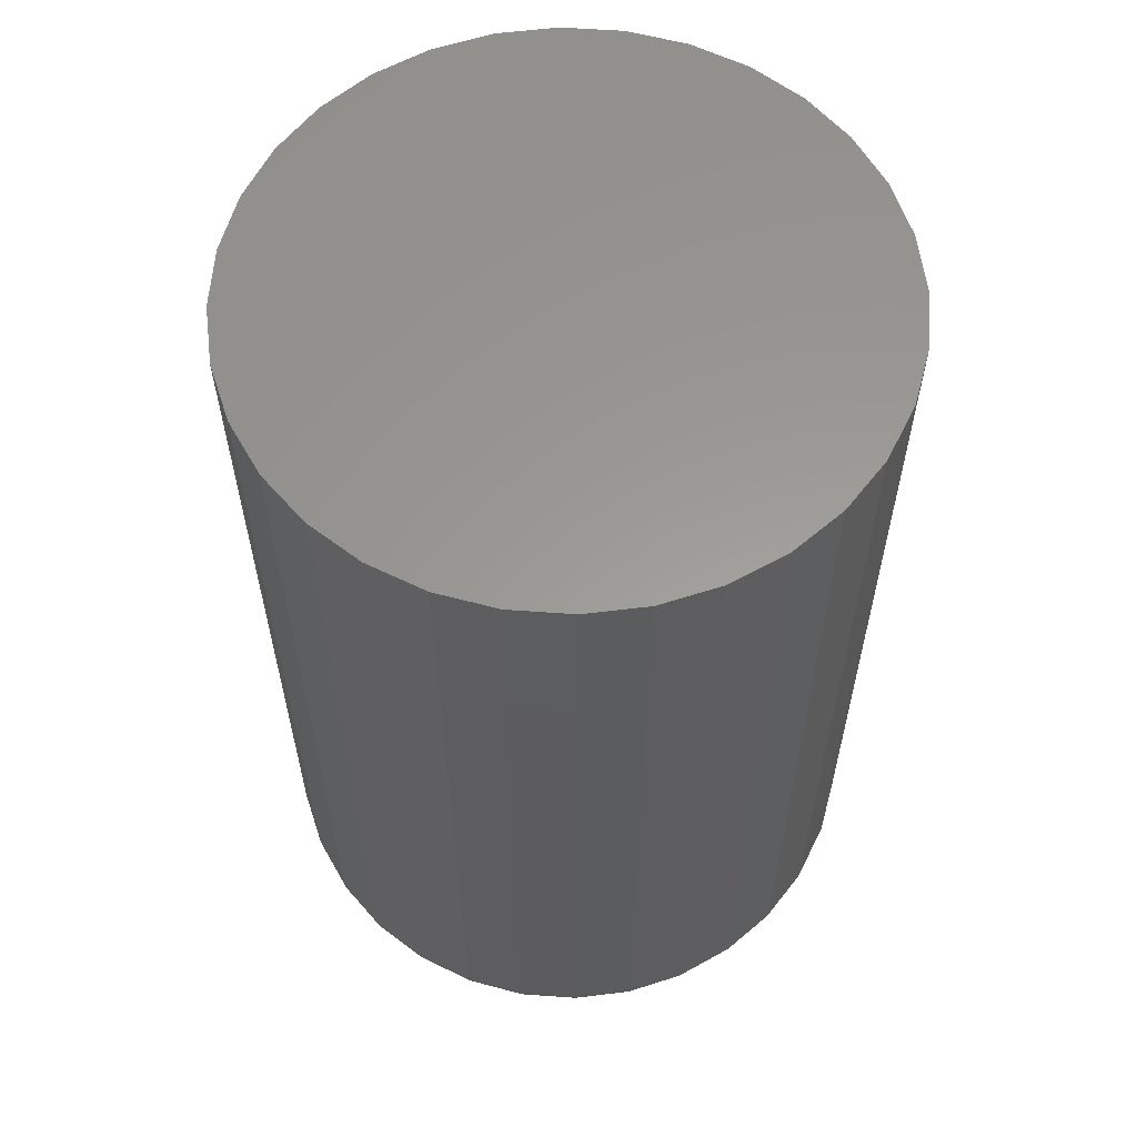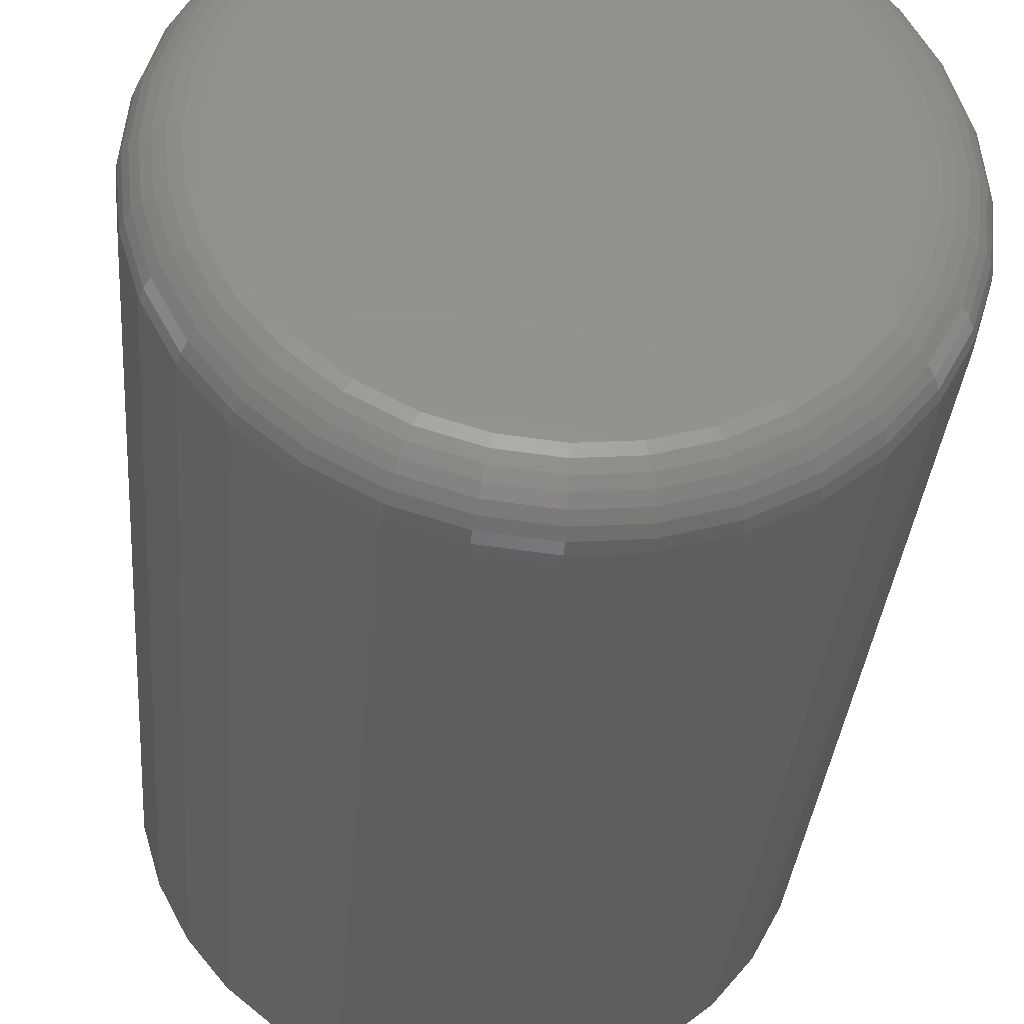
<metadata>
{"format":"stl","ext":"stl","renderer":"f3d","projection":"perspective","resolution":1024,"background":"white","views":[{"elev":59.8,"azim":43.5,"up":"+Y"},{"elev":-33.7,"azim":-4.6,"up":"+Z"}]}
</metadata>
<code>
# stl→obj: 320 verts, 636 faces
v -0.03751 -0.75 0.2018
v 0.04277 -0.75 0.2018
v 0.002632 -0.75 0.2058
v -0.07611 -0.75 0.1901
v 0.08137 -0.75 0.1901
v 0.08137 -0.75 -0.1901
v -0.03751 -0.75 -0.2018
v 0.04277 -0.75 -0.2018
v 0.002632 -0.75 -0.2058
v 0.1169 -0.75 0.1711
v -0.1117 -0.75 0.1711
v 0.1481 -0.75 0.1455
v -0.1429 -0.75 0.1455
v 0.1737 -0.75 0.1143
v -0.1684 -0.75 0.1143
v 0.1927 -0.75 0.07874
v -0.1875 -0.75 0.07874
v 0.2044 -0.75 0.04014
v -0.1992 -0.75 0.04014
v 0.2084 -0.75 -1.033e-16
v -0.2031 -0.75 -1.852e-16
v 0.2044 -0.75 -0.04014
v -0.1992 -0.75 -0.04014
v 0.1927 -0.75 -0.07874
v -0.1875 -0.75 -0.07874
v 0.1737 -0.75 -0.1143
v -0.1684 -0.75 -0.1143
v 0.1481 -0.75 -0.1455
v -0.1429 -0.75 -0.1455
v 0.1169 -0.75 -0.1711
v -0.1117 -0.75 -0.1711
v -0.07611 -0.75 -0.1901
v 0.2553 1.402e-17 -3.094e-17
v 0.2553 -0.7031 -3.172e-16
v 0.2504 1.375e-17 -0.04929
v 0.2504 -0.7031 -0.04929
v 0.236 1.296e-17 -0.09668
v 0.236 -0.7031 -0.09668
v 0.2127 1.166e-17 -0.1404
v 0.2127 -0.7031 -0.1404
v 0.1813 9.916e-18 -0.1786
v 0.1813 -0.7031 -0.1786
v 0.143 7.791e-18 -0.2101
v 0.143 -0.7031 -0.2101
v 0.09931 5.367e-18 -0.2334
v 0.09931 -0.7031 -0.2334
v 0.05192 2.736e-18 -0.2478
v 0.05192 -0.7031 -0.2478
v 0.002632 -3.435e-33 -0.2526
v 0.002632 -0.7031 -0.2526
v -0.04665 -2.736e-18 -0.2478
v -0.04665 -0.7031 -0.2478
v -0.09405 -5.367e-18 -0.2334
v -0.09405 -0.7031 -0.2334
v -0.1377 -7.791e-18 -0.2101
v -0.1377 -0.7031 -0.2101
v -0.176 -9.916e-18 -0.1786
v -0.176 -0.7031 -0.1786
v -0.2074 -1.166e-17 -0.1404
v -0.2074 -0.7031 -0.1404
v -0.2308 -1.296e-17 -0.09668
v -0.2308 -0.7031 -0.09668
v -0.2451 -1.375e-17 -0.04929
v -0.2451 -0.7031 -0.04929
v -0.25 -1.402e-17 3.094e-17
v -0.25 -0.7031 3.094e-17
v -0.2451 -1.375e-17 0.04929
v -0.2451 -0.7031 0.04929
v -0.2308 -1.296e-17 0.09668
v -0.2308 -0.7031 0.09668
v -0.2074 -1.166e-17 0.1404
v -0.2074 -0.7031 0.1404
v -0.176 -9.916e-18 0.1786
v -0.176 -0.7031 0.1786
v -0.1377 -7.791e-18 0.2101
v -0.1377 -0.7031 0.2101
v -0.09405 -5.367e-18 0.2334
v -0.09405 -0.7031 0.2334
v -0.04665 -2.736e-18 0.2478
v -0.04665 -0.7031 0.2478
v 0.002632 1.717e-33 0.2526
v 0.002632 -0.7031 0.2526
v 0.05192 2.736e-18 0.2478
v 0.05192 -0.7031 0.2478
v 0.09931 5.367e-18 0.2334
v 0.09931 -0.7031 0.2334
v 0.143 7.791e-18 0.2101
v 0.143 -0.7031 0.2101
v 0.1813 9.916e-18 0.1786
v 0.1813 -0.7031 0.1786
v 0.2127 1.166e-17 0.1404
v 0.2127 -0.7031 0.1404
v 0.236 1.296e-17 0.09668
v 0.236 -0.7031 0.09668
v 0.2504 1.375e-17 0.04929
v 0.2504 -0.7031 0.04929
v 0.2175 -0.7491 -2.776e-17
v 0.2134 -0.7491 -0.04193
v 0.2263 -0.7464 -4.163e-17
v 0.222 -0.7464 -0.04364
v 0.2344 -0.7421 -5.551e-17
v 0.23 -0.7421 -0.04522
v 0.2415 -0.7363 -4.163e-17
v 0.2369 -0.7363 -0.04661
v 0.2474 -0.7292 -5.551e-17
v 0.2427 -0.7292 -0.04774
v 0.2517 -0.7211 -4.163e-17
v 0.2469 -0.7211 -0.04859
v 0.2544 -0.7123 -6.939e-17
v 0.2495 -0.7123 -0.04911
v -0.2081 -0.7491 -0.04193
v -0.2123 -0.7491 1.388e-17
v -0.2168 -0.7464 -0.04364
v -0.2211 -0.7464 4.163e-17
v -0.2247 -0.7421 -0.04522
v -0.2292 -0.7421 2.776e-17
v -0.2317 -0.7363 -0.04661
v -0.2363 -0.7363 2.776e-17
v -0.2374 -0.7292 -0.04774
v -0.2421 -0.7292 2.776e-17
v -0.2416 -0.7211 -0.04859
v -0.2464 -0.7211 2.776e-17
v -0.2443 -0.7123 -0.04911
v -0.2491 -0.7123 2.776e-17
v -0.1959 -0.7491 -0.08224
v -0.204 -0.7464 -0.0856
v -0.2115 -0.7421 -0.08871
v -0.2181 -0.7363 -0.09142
v -0.2235 -0.7292 -0.09365
v -0.2275 -0.7211 -0.09531
v -0.2299 -0.7123 -0.09633
v -0.1761 -0.7491 -0.1194
v -0.1834 -0.7464 -0.1243
v -0.1901 -0.7421 -0.1288
v -0.196 -0.7363 -0.1327
v -0.2009 -0.7292 -0.136
v -0.2045 -0.7211 -0.1384
v -0.2067 -0.7123 -0.1399
v -0.1493 -0.7491 -0.152
v -0.1555 -0.7464 -0.1582
v -0.1613 -0.7421 -0.1639
v -0.1663 -0.7363 -0.1689
v -0.1704 -0.7292 -0.1731
v -0.1735 -0.7211 -0.1761
v -0.1754 -0.7123 -0.178
v -0.1168 -0.7491 -0.1787
v -0.1216 -0.7464 -0.186
v -0.1261 -0.7421 -0.1927
v -0.1301 -0.7363 -0.1986
v -0.1333 -0.7292 -0.2035
v -0.1357 -0.7211 -0.2071
v -0.1372 -0.7123 -0.2093
v -0.07961 -0.7491 -0.1985
v -0.08297 -0.7464 -0.2067
v -0.08607 -0.7421 -0.2142
v -0.08879 -0.7363 -0.2207
v -0.09102 -0.7292 -0.2261
v -0.09268 -0.7211 -0.2301
v -0.0937 -0.7123 -0.2326
v -0.03929 -0.7491 -0.2108
v -0.04101 -0.7464 -0.2194
v -0.04259 -0.7421 -0.2273
v -0.04398 -0.7363 -0.2343
v -0.04511 -0.7292 -0.24
v -0.04596 -0.7211 -0.2443
v -0.04648 -0.7123 -0.2469
v 0.002632 -0.7491 -0.2149
v 0.002632 -0.7464 -0.2237
v 0.002632 -0.7421 -0.2318
v 0.002632 -0.7363 -0.2389
v 0.002632 -0.7292 -0.2447
v 0.002632 -0.7211 -0.2491
v 0.002632 -0.7123 -0.2517
v 0.04456 -0.7491 -0.2108
v 0.04627 -0.7464 -0.2194
v 0.04785 -0.7421 -0.2273
v 0.04924 -0.7363 -0.2343
v 0.05038 -0.7292 -0.24
v 0.05122 -0.7211 -0.2443
v 0.05174 -0.7123 -0.2469
v 0.08487 -0.7491 -0.1985
v 0.08824 -0.7464 -0.2067
v 0.09134 -0.7421 -0.2142
v 0.09406 -0.7363 -0.2207
v 0.09629 -0.7292 -0.2261
v 0.09794 -0.7211 -0.2301
v 0.09896 -0.7123 -0.2326
v 0.122 -0.7491 -0.1787
v 0.1269 -0.7464 -0.186
v 0.1314 -0.7421 -0.1927
v 0.1354 -0.7363 -0.1986
v 0.1386 -0.7292 -0.2035
v 0.141 -0.7211 -0.2071
v 0.1425 -0.7123 -0.2093
v 0.1546 -0.7491 -0.152
v 0.1608 -0.7464 -0.1582
v 0.1665 -0.7421 -0.1639
v 0.1716 -0.7363 -0.1689
v 0.1757 -0.7292 -0.1731
v 0.1787 -0.7211 -0.1761
v 0.1806 -0.7123 -0.178
v 0.1813 -0.7491 -0.1194
v 0.1886 -0.7464 -0.1243
v 0.1954 -0.7421 -0.1288
v 0.2013 -0.7363 -0.1327
v 0.2061 -0.7292 -0.136
v 0.2097 -0.7211 -0.1384
v 0.2119 -0.7123 -0.1399
v 0.2012 -0.7491 -0.08224
v 0.2093 -0.7464 -0.0856
v 0.2168 -0.7421 -0.08871
v 0.2233 -0.7363 -0.09142
v 0.2287 -0.7292 -0.09365
v 0.2327 -0.7211 -0.09531
v 0.2352 -0.7123 -0.09633
v -0.2081 -0.7491 0.04193
v -0.2168 -0.7464 0.04364
v -0.2247 -0.7421 0.04522
v -0.2317 -0.7363 0.04661
v -0.2374 -0.7292 0.04774
v -0.2416 -0.7211 0.04859
v -0.2443 -0.7123 0.04911
v 0.2134 -0.7491 0.04193
v 0.222 -0.7464 0.04364
v 0.23 -0.7421 0.04522
v 0.2369 -0.7363 0.04661
v 0.2427 -0.7292 0.04774
v 0.2469 -0.7211 0.04859
v 0.2495 -0.7123 0.04911
v 0.2012 -0.7491 0.08224
v 0.2093 -0.7464 0.0856
v 0.2168 -0.7421 0.08871
v 0.2233 -0.7363 0.09142
v 0.2287 -0.7292 0.09365
v 0.2327 -0.7211 0.09531
v 0.2352 -0.7123 0.09633
v 0.1813 -0.7491 0.1194
v 0.1886 -0.7464 0.1243
v 0.1954 -0.7421 0.1288
v 0.2013 -0.7363 0.1327
v 0.2061 -0.7292 0.136
v 0.2097 -0.7211 0.1384
v 0.2119 -0.7123 0.1399
v 0.1546 -0.7491 0.152
v 0.1608 -0.7464 0.1582
v 0.1665 -0.7421 0.1639
v 0.1716 -0.7363 0.1689
v 0.1757 -0.7292 0.1731
v 0.1787 -0.7211 0.1761
v 0.1806 -0.7123 0.178
v 0.122 -0.7491 0.1787
v 0.1269 -0.7464 0.186
v 0.1314 -0.7421 0.1927
v 0.1354 -0.7363 0.1986
v 0.1386 -0.7292 0.2035
v 0.141 -0.7211 0.2071
v 0.1425 -0.7123 0.2093
v 0.08487 -0.7491 0.1985
v 0.08824 -0.7464 0.2067
v 0.09134 -0.7421 0.2142
v 0.09406 -0.7363 0.2207
v 0.09629 -0.7292 0.2261
v 0.09794 -0.7211 0.2301
v 0.09896 -0.7123 0.2326
v 0.04456 -0.7491 0.2108
v 0.04627 -0.7464 0.2194
v 0.04785 -0.7421 0.2273
v 0.04924 -0.7363 0.2343
v 0.05038 -0.7292 0.24
v 0.05122 -0.7211 0.2443
v 0.05174 -0.7123 0.2469
v 0.002632 -0.7491 0.2149
v 0.002632 -0.7464 0.2237
v 0.002632 -0.7421 0.2318
v 0.002632 -0.7363 0.2389
v 0.002632 -0.7292 0.2447
v 0.002632 -0.7211 0.2491
v 0.002632 -0.7123 0.2517
v -0.03929 -0.7491 0.2108
v -0.04101 -0.7464 0.2194
v -0.04259 -0.7421 0.2273
v -0.04398 -0.7363 0.2343
v -0.04511 -0.7292 0.24
v -0.04596 -0.7211 0.2443
v -0.04648 -0.7123 0.2469
v -0.07961 -0.7491 0.1985
v -0.08297 -0.7464 0.2067
v -0.08607 -0.7421 0.2142
v -0.08879 -0.7363 0.2207
v -0.09102 -0.7292 0.2261
v -0.09268 -0.7211 0.2301
v -0.0937 -0.7123 0.2326
v -0.1168 -0.7491 0.1787
v -0.1216 -0.7464 0.186
v -0.1261 -0.7421 0.1927
v -0.1301 -0.7363 0.1986
v -0.1333 -0.7292 0.2035
v -0.1357 -0.7211 0.2071
v -0.1372 -0.7123 0.2093
v -0.1493 -0.7491 0.152
v -0.1555 -0.7464 0.1582
v -0.1613 -0.7421 0.1639
v -0.1663 -0.7363 0.1689
v -0.1704 -0.7292 0.1731
v -0.1735 -0.7211 0.1761
v -0.1754 -0.7123 0.178
v -0.1761 -0.7491 0.1194
v -0.1834 -0.7464 0.1243
v -0.1901 -0.7421 0.1288
v -0.196 -0.7363 0.1327
v -0.2009 -0.7292 0.136
v -0.2045 -0.7211 0.1384
v -0.2067 -0.7123 0.1399
v -0.1959 -0.7491 0.08224
v -0.204 -0.7464 0.0856
v -0.2115 -0.7421 0.08871
v -0.2181 -0.7363 0.09142
v -0.2235 -0.7292 0.09365
v -0.2275 -0.7211 0.09531
v -0.2299 -0.7123 0.09633
f 1 2 3
f 2 1 4
f 2 4 5
f 6 7 8
f 8 7 9
f 5 4 10
f 10 4 11
f 10 11 12
f 12 11 13
f 12 13 14
f 14 13 15
f 14 15 16
f 16 15 17
f 16 17 18
f 18 17 19
f 18 19 20
f 20 19 21
f 20 21 22
f 22 21 23
f 22 23 24
f 24 23 25
f 24 25 26
f 26 25 27
f 26 27 28
f 28 27 29
f 28 29 30
f 30 29 31
f 30 31 6
f 6 31 32
f 6 32 7
f 33 34 35
f 35 34 36
f 35 36 37
f 37 36 38
f 37 38 39
f 39 38 40
f 39 40 41
f 41 40 42
f 41 42 43
f 43 42 44
f 43 44 45
f 45 44 46
f 45 46 47
f 47 46 48
f 47 48 49
f 49 48 50
f 49 50 51
f 51 50 52
f 51 52 53
f 53 52 54
f 53 54 55
f 55 54 56
f 55 56 57
f 57 56 58
f 57 58 59
f 59 58 60
f 59 60 61
f 61 60 62
f 61 62 63
f 63 62 64
f 63 64 65
f 65 64 66
f 65 66 67
f 67 66 68
f 67 68 69
f 69 68 70
f 69 70 71
f 71 70 72
f 71 72 73
f 73 72 74
f 73 74 75
f 75 74 76
f 75 76 77
f 77 76 78
f 77 78 79
f 79 78 80
f 79 80 81
f 81 80 82
f 81 82 83
f 83 82 84
f 83 84 85
f 85 84 86
f 85 86 87
f 87 86 88
f 87 88 89
f 89 88 90
f 89 90 91
f 91 90 92
f 91 92 93
f 93 92 94
f 93 94 95
f 95 94 96
f 95 96 33
f 33 96 34
f 20 22 97
f 97 22 98
f 97 98 99
f 99 98 100
f 99 100 101
f 101 100 102
f 101 102 103
f 103 102 104
f 103 104 105
f 105 104 106
f 105 106 107
f 107 106 108
f 107 108 109
f 109 108 110
f 109 110 34
f 34 110 36
f 23 21 111
f 111 21 112
f 111 112 113
f 113 112 114
f 113 114 115
f 115 114 116
f 115 116 117
f 117 116 118
f 117 118 119
f 119 118 120
f 119 120 121
f 121 120 122
f 121 122 123
f 123 122 124
f 123 124 64
f 64 124 66
f 25 23 125
f 125 23 111
f 125 111 126
f 126 111 113
f 126 113 127
f 127 113 115
f 127 115 128
f 128 115 117
f 128 117 129
f 129 117 119
f 129 119 130
f 130 119 121
f 130 121 131
f 131 121 123
f 131 123 62
f 62 123 64
f 27 25 132
f 132 25 125
f 132 125 133
f 133 125 126
f 133 126 134
f 134 126 127
f 134 127 135
f 135 127 128
f 135 128 136
f 136 128 129
f 136 129 137
f 137 129 130
f 137 130 138
f 138 130 131
f 138 131 60
f 60 131 62
f 29 27 139
f 139 27 132
f 139 132 140
f 140 132 133
f 140 133 141
f 141 133 134
f 141 134 142
f 142 134 135
f 142 135 143
f 143 135 136
f 143 136 144
f 144 136 137
f 144 137 145
f 145 137 138
f 145 138 58
f 58 138 60
f 31 29 146
f 146 29 139
f 146 139 147
f 147 139 140
f 147 140 148
f 148 140 141
f 148 141 149
f 149 141 142
f 149 142 150
f 150 142 143
f 150 143 151
f 151 143 144
f 151 144 152
f 152 144 145
f 152 145 56
f 56 145 58
f 32 31 153
f 153 31 146
f 153 146 154
f 154 146 147
f 154 147 155
f 155 147 148
f 155 148 156
f 156 148 149
f 156 149 157
f 157 149 150
f 157 150 158
f 158 150 151
f 158 151 159
f 159 151 152
f 159 152 54
f 54 152 56
f 7 32 160
f 160 32 153
f 160 153 161
f 161 153 154
f 161 154 162
f 162 154 155
f 162 155 163
f 163 155 156
f 163 156 164
f 164 156 157
f 164 157 165
f 165 157 158
f 165 158 166
f 166 158 159
f 166 159 52
f 52 159 54
f 9 7 167
f 167 7 160
f 167 160 168
f 168 160 161
f 168 161 169
f 169 161 162
f 169 162 170
f 170 162 163
f 170 163 171
f 171 163 164
f 171 164 172
f 172 164 165
f 172 165 173
f 173 165 166
f 173 166 50
f 50 166 52
f 8 9 174
f 174 9 167
f 174 167 175
f 175 167 168
f 175 168 176
f 176 168 169
f 176 169 177
f 177 169 170
f 177 170 178
f 178 170 171
f 178 171 179
f 179 171 172
f 179 172 180
f 180 172 173
f 180 173 48
f 48 173 50
f 6 8 181
f 181 8 174
f 181 174 182
f 182 174 175
f 182 175 183
f 183 175 176
f 183 176 184
f 184 176 177
f 184 177 185
f 185 177 178
f 185 178 186
f 186 178 179
f 186 179 187
f 187 179 180
f 187 180 46
f 46 180 48
f 30 6 188
f 188 6 181
f 188 181 189
f 189 181 182
f 189 182 190
f 190 182 183
f 190 183 191
f 191 183 184
f 191 184 192
f 192 184 185
f 192 185 193
f 193 185 186
f 193 186 194
f 194 186 187
f 194 187 44
f 44 187 46
f 28 30 195
f 195 30 188
f 195 188 196
f 196 188 189
f 196 189 197
f 197 189 190
f 197 190 198
f 198 190 191
f 198 191 199
f 199 191 192
f 199 192 200
f 200 192 193
f 200 193 201
f 201 193 194
f 201 194 42
f 42 194 44
f 26 28 202
f 202 28 195
f 202 195 203
f 203 195 196
f 203 196 204
f 204 196 197
f 204 197 205
f 205 197 198
f 205 198 206
f 206 198 199
f 206 199 207
f 207 199 200
f 207 200 208
f 208 200 201
f 208 201 40
f 40 201 42
f 24 26 209
f 209 26 202
f 209 202 210
f 210 202 203
f 210 203 211
f 211 203 204
f 211 204 212
f 212 204 205
f 212 205 213
f 213 205 206
f 213 206 214
f 214 206 207
f 214 207 215
f 215 207 208
f 215 208 38
f 38 208 40
f 22 24 98
f 98 24 209
f 98 209 100
f 100 209 210
f 100 210 102
f 102 210 211
f 102 211 104
f 104 211 212
f 104 212 106
f 106 212 213
f 106 213 108
f 108 213 214
f 108 214 110
f 110 214 215
f 110 215 36
f 36 215 38
f 21 19 112
f 112 19 216
f 112 216 114
f 114 216 217
f 114 217 116
f 116 217 218
f 116 218 118
f 118 218 219
f 118 219 120
f 120 219 220
f 120 220 122
f 122 220 221
f 122 221 124
f 124 221 222
f 124 222 66
f 66 222 68
f 18 20 223
f 223 20 97
f 223 97 224
f 224 97 99
f 224 99 225
f 225 99 101
f 225 101 226
f 226 101 103
f 226 103 227
f 227 103 105
f 227 105 228
f 228 105 107
f 228 107 229
f 229 107 109
f 229 109 96
f 96 109 34
f 16 18 230
f 230 18 223
f 230 223 231
f 231 223 224
f 231 224 232
f 232 224 225
f 232 225 233
f 233 225 226
f 233 226 234
f 234 226 227
f 234 227 235
f 235 227 228
f 235 228 236
f 236 228 229
f 236 229 94
f 94 229 96
f 14 16 237
f 237 16 230
f 237 230 238
f 238 230 231
f 238 231 239
f 239 231 232
f 239 232 240
f 240 232 233
f 240 233 241
f 241 233 234
f 241 234 242
f 242 234 235
f 242 235 243
f 243 235 236
f 243 236 92
f 92 236 94
f 12 14 244
f 244 14 237
f 244 237 245
f 245 237 238
f 245 238 246
f 246 238 239
f 246 239 247
f 247 239 240
f 247 240 248
f 248 240 241
f 248 241 249
f 249 241 242
f 249 242 250
f 250 242 243
f 250 243 90
f 90 243 92
f 10 12 251
f 251 12 244
f 251 244 252
f 252 244 245
f 252 245 253
f 253 245 246
f 253 246 254
f 254 246 247
f 254 247 255
f 255 247 248
f 255 248 256
f 256 248 249
f 256 249 257
f 257 249 250
f 257 250 88
f 88 250 90
f 5 10 258
f 258 10 251
f 258 251 259
f 259 251 252
f 259 252 260
f 260 252 253
f 260 253 261
f 261 253 254
f 261 254 262
f 262 254 255
f 262 255 263
f 263 255 256
f 263 256 264
f 264 256 257
f 264 257 86
f 86 257 88
f 2 5 265
f 265 5 258
f 265 258 266
f 266 258 259
f 266 259 267
f 267 259 260
f 267 260 268
f 268 260 261
f 268 261 269
f 269 261 262
f 269 262 270
f 270 262 263
f 270 263 271
f 271 263 264
f 271 264 84
f 84 264 86
f 3 2 272
f 272 2 265
f 272 265 273
f 273 265 266
f 273 266 274
f 274 266 267
f 274 267 275
f 275 267 268
f 275 268 276
f 276 268 269
f 276 269 277
f 277 269 270
f 277 270 278
f 278 270 271
f 278 271 82
f 82 271 84
f 1 3 279
f 279 3 272
f 279 272 280
f 280 272 273
f 280 273 281
f 281 273 274
f 281 274 282
f 282 274 275
f 282 275 283
f 283 275 276
f 283 276 284
f 284 276 277
f 284 277 285
f 285 277 278
f 285 278 80
f 80 278 82
f 4 1 286
f 286 1 279
f 286 279 287
f 287 279 280
f 287 280 288
f 288 280 281
f 288 281 289
f 289 281 282
f 289 282 290
f 290 282 283
f 290 283 291
f 291 283 284
f 291 284 292
f 292 284 285
f 292 285 78
f 78 285 80
f 11 4 293
f 293 4 286
f 293 286 294
f 294 286 287
f 294 287 295
f 295 287 288
f 295 288 296
f 296 288 289
f 296 289 297
f 297 289 290
f 297 290 298
f 298 290 291
f 298 291 299
f 299 291 292
f 299 292 76
f 76 292 78
f 13 11 300
f 300 11 293
f 300 293 301
f 301 293 294
f 301 294 302
f 302 294 295
f 302 295 303
f 303 295 296
f 303 296 304
f 304 296 297
f 304 297 305
f 305 297 298
f 305 298 306
f 306 298 299
f 306 299 74
f 74 299 76
f 15 13 307
f 307 13 300
f 307 300 308
f 308 300 301
f 308 301 309
f 309 301 302
f 309 302 310
f 310 302 303
f 310 303 311
f 311 303 304
f 311 304 312
f 312 304 305
f 312 305 313
f 313 305 306
f 313 306 72
f 72 306 74
f 17 15 314
f 314 15 307
f 314 307 315
f 315 307 308
f 315 308 316
f 316 308 309
f 316 309 317
f 317 309 310
f 317 310 318
f 318 310 311
f 318 311 319
f 319 311 312
f 319 312 320
f 320 312 313
f 320 313 70
f 70 313 72
f 19 17 216
f 216 17 314
f 216 314 217
f 217 314 315
f 217 315 218
f 218 315 316
f 218 316 219
f 219 316 317
f 219 317 220
f 220 317 318
f 220 318 221
f 221 318 319
f 221 319 222
f 222 319 320
f 222 320 68
f 68 320 70
f 81 83 79
f 77 79 83
f 85 77 83
f 47 51 45
f 49 51 47
f 51 53 45
f 45 53 55
f 45 55 43
f 43 55 57
f 43 57 41
f 41 57 59
f 41 59 39
f 39 59 61
f 39 61 37
f 37 61 63
f 37 63 35
f 35 63 65
f 35 65 33
f 33 65 67
f 33 67 95
f 95 67 69
f 95 69 93
f 93 69 71
f 93 71 91
f 91 71 73
f 91 73 89
f 89 73 75
f 89 75 87
f 87 75 77
f 87 77 85

</code>
